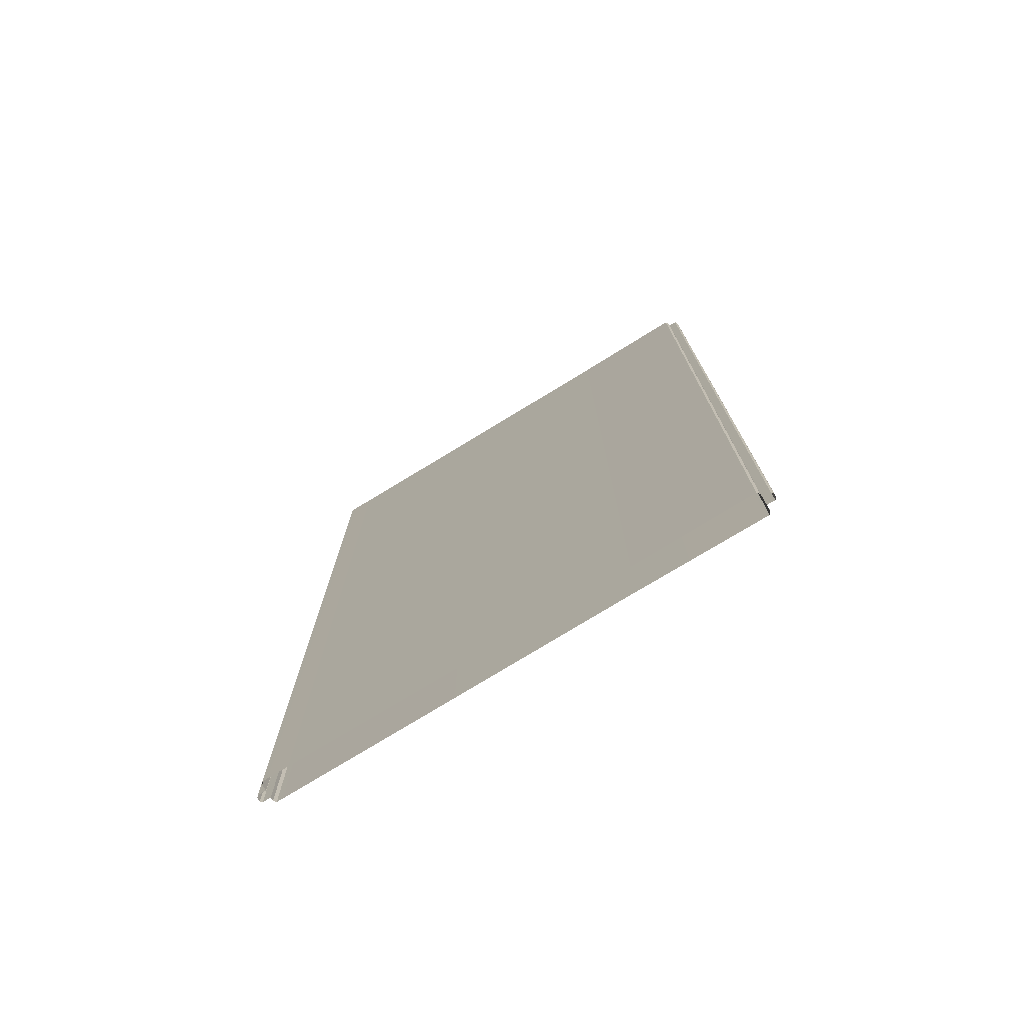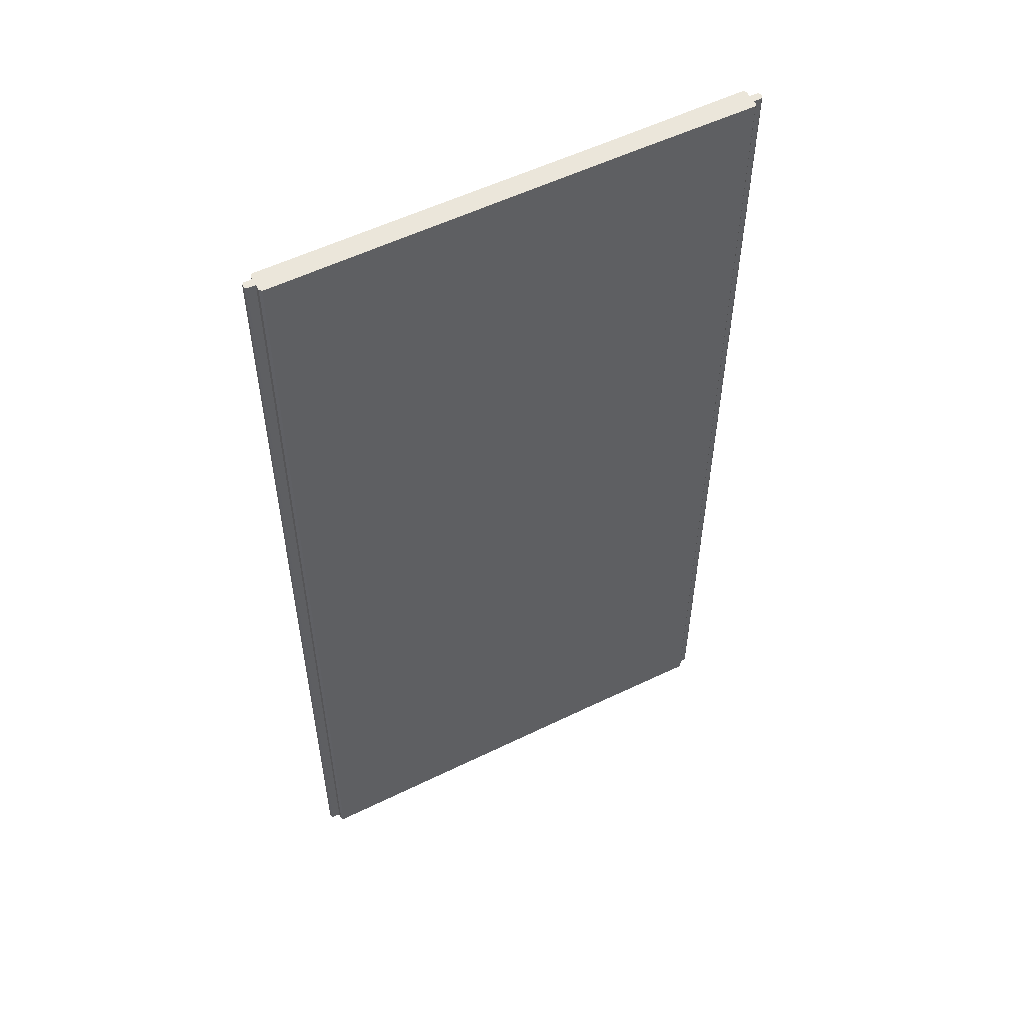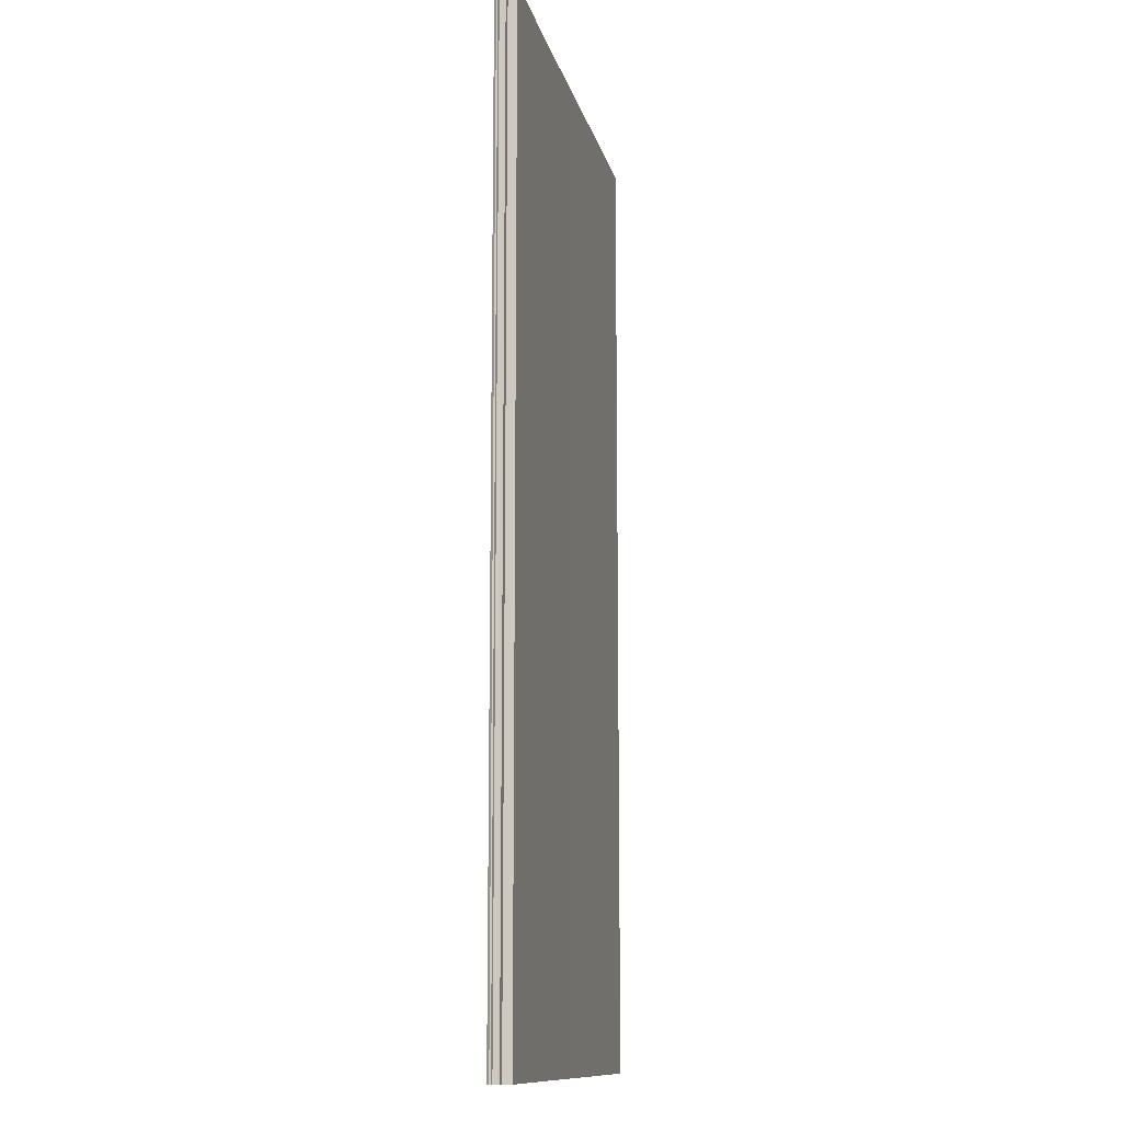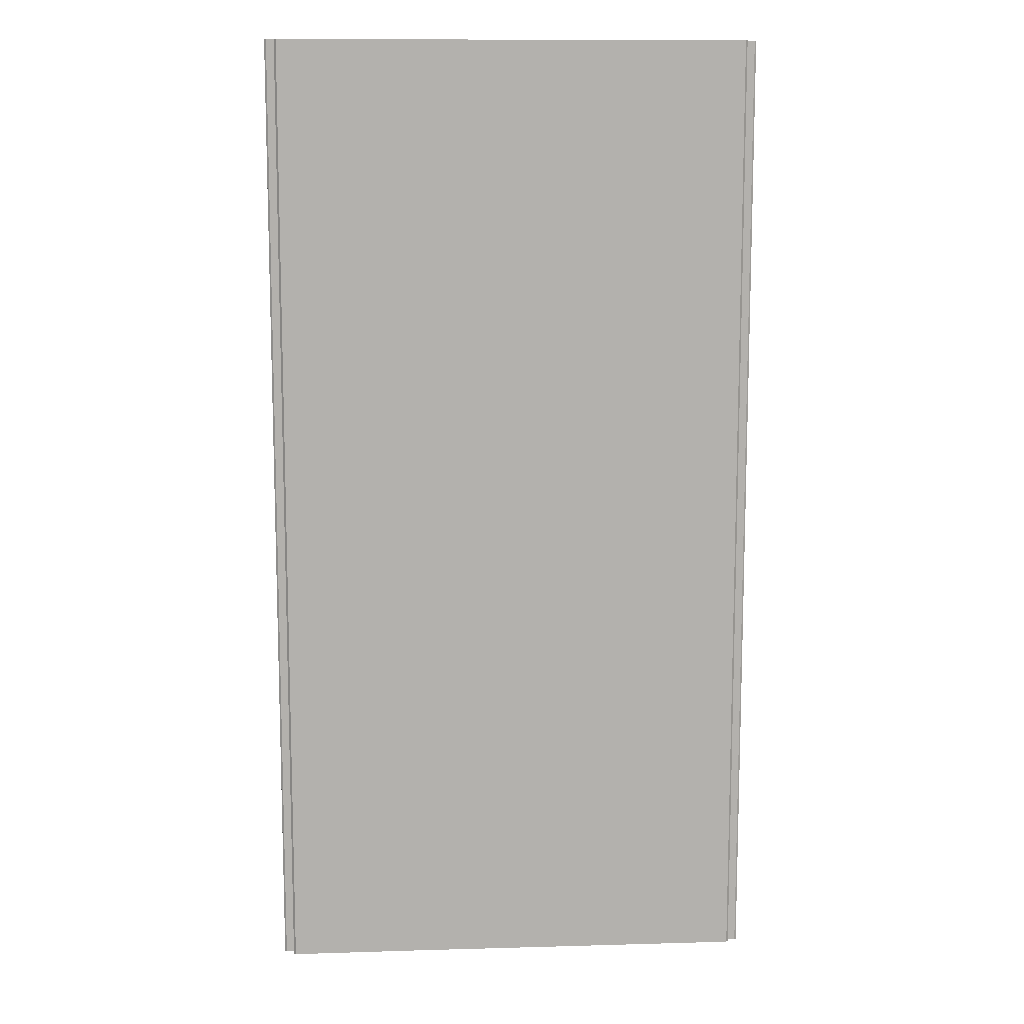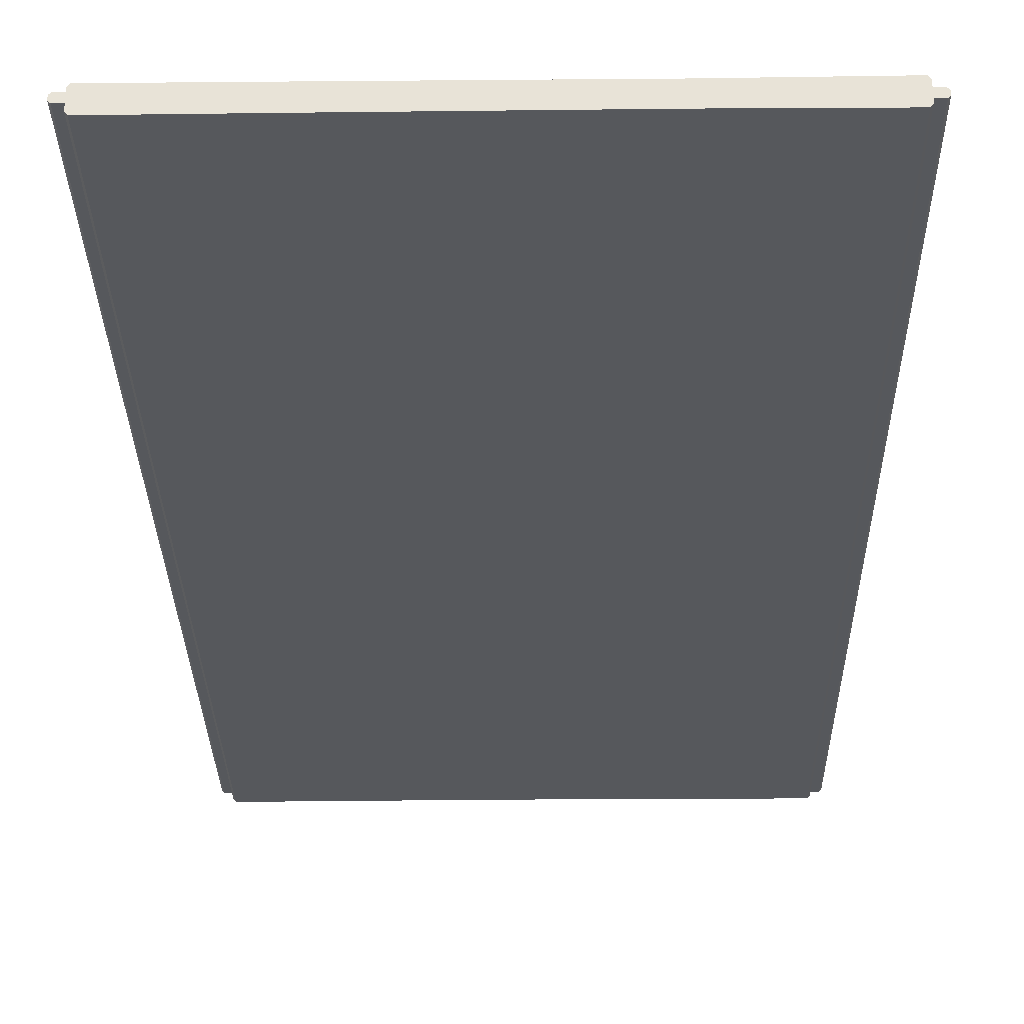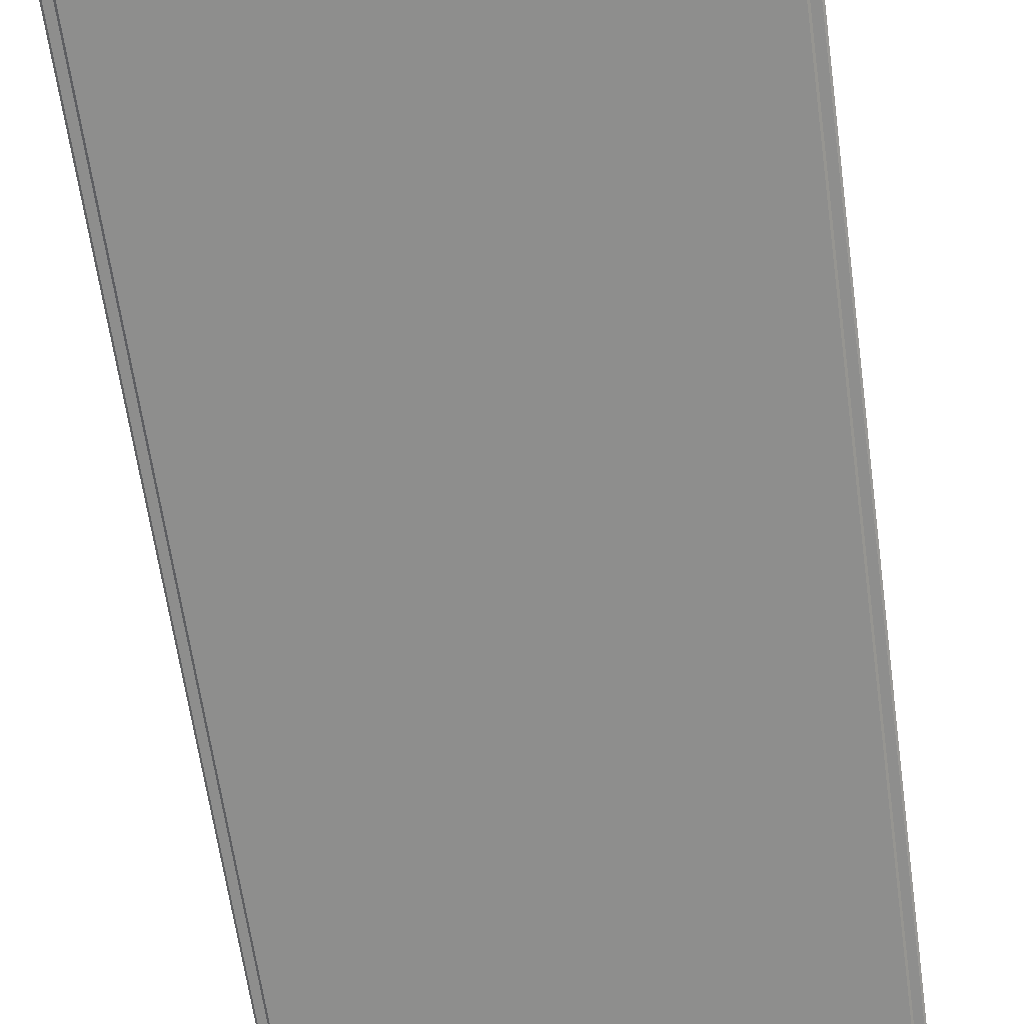
<metadata>
{"format":"obj","ext":"obj","renderer":"f3d","projection":"perspective","resolution":1024,"background":"white","views":[{"elev":-76.5,"azim":-148.6,"up":"+Y"},{"elev":55.0,"azim":152.8,"up":"+Y"},{"elev":-12.1,"azim":-77.8,"up":"+Y"},{"elev":11.1,"azim":-4.1,"up":"+Y"},{"elev":-28.2,"azim":-179.1,"up":"+Z"},{"elev":-64.8,"azim":8.0,"up":"+Z"}]}
</metadata>
<code>
g Chaamber_ModularWall_DoorframeWidth_001
v 1.572 -2.497 -0.07174
v 1.572 -3.223 -0.07174
v 1.586 -3.223 -0.0551
v 1.572 3.223 -0.07174
v 1.586 -2.497 -0.0551
v 1.586 3.223 -0.0551
v 1.572 -2.497 -0.07174
v 1.586 -3.223 -0.0551
v 1.586 -2.497 -0.0551
v -1.572 3.223 0.07174
v -1.572 -2.497 0.07174
v -1.586 -2.497 0.0551
v -1.572 3.223 0.07174
v -1.586 -2.497 0.0551
v -1.586 3.223 0.0551
v -1.572 -2.497 0.07174
v -1.586 -3.223 0.0551
v -1.572 -3.223 0.07174
v 1.572 -2.497 0.07174
v 1.572 3.223 0.07174
v 1.586 3.223 0.0551
v -1.586 -2.497 -0.0551
v -1.586 -3.223 -0.03203
v -1.586 -3.223 -0.0551
v -1.586 -2.497 -0.03203
v -1.586 3.223 -0.0551
v -1.586 3.223 -0.03203
v -1.586 -2.497 0.01675
v -1.586 -3.223 0.0551
v -1.586 -3.223 0.01675
v -1.586 -2.497 0.0551
v -1.586 3.223 0.01675
v -1.586 3.223 0.0551
v -1.572 -3.223 -0.07174
v -1.586 -2.497 -0.0551
v -1.586 -3.223 -0.0551
v -1.572 -2.497 -0.07174
v -1.586 3.223 -0.0551
v -1.572 3.223 -0.07174
v 1.586 -2.497 0.0551
v 1.586 -3.223 0.03203
v 1.586 -3.223 0.0551
v 1.586 -2.497 0.03203
v 1.586 3.223 0.0551
v 1.586 3.223 0.03203
v 1.572 3.223 -0.07174
v 1.586 3.223 -0.0551
v 1.586 3.223 -0.01675
v 1.572 3.223 -0.01683
v 1.537 3.223 -0.07174
v 1.586 3.223 0.03203
v 1.536 3.223 -0.01705
v 0.747 3.223 -0.06948
v 1.572 3.223 0.03205
v 1.586 3.223 0.0551
v 1.572 3.223 0.07174
v 1.534 3.223 0.03208
v 1.533 3.223 0.07174
v 0.7378 3.223 -0.02606
v 0.7251 3.223 0.0334
v 0.7172 3.223 0.07048
v -0.7005 3.223 0.03463
v -0.7005 3.223 0.0673
v -1.537 3.223 0.07174
v -0.7005 3.223 -0.03463
v -0.7005 3.223 -0.0673
v -1.533 3.223 -0.07174
v -1.536 3.223 0.01733
v -1.534 3.223 -0.03212
v -1.572 3.223 -0.07174
v -1.572 3.223 -0.03206
v -1.586 3.223 -0.0551
v -1.586 3.223 -0.03203
v -1.572 3.223 0.01691
v -1.572 3.223 0.07174
v -1.586 3.223 0.01675
v -1.586 3.223 0.0551
v 1.586 -2.497 -0.01675
v 1.586 -3.223 -0.0551
v 1.586 -3.223 -0.01675
v 1.586 -2.497 -0.0551
v 1.586 3.223 -0.01675
v 1.586 3.223 -0.0551
v 1.572 -3.223 0.07174
v 1.586 -2.497 0.0551
v 1.586 -3.223 0.0551
v 1.572 -2.497 0.07174
v 1.586 3.223 0.0551
v 0.747 -3.223 -0.06948
v 1.537 -3.223 -0.07174
v 1.537 -2.497 -0.07174
v 0.747 -2.497 -0.06948
v -0.7005 -3.223 -0.0673
v 0.747 3.223 -0.06948
v 1.537 3.223 -0.07174
v -0.7005 3.223 -0.0673
v -0.7005 -2.497 -0.0673
v -1.533 -3.223 -0.07174
v -1.533 -2.497 -0.07174
v -1.533 3.223 -0.07174
v -1.537 -2.497 0.07174
v -1.537 3.223 0.07174
v -0.7005 3.223 0.0673
v -0.7005 -2.497 0.0673
v 0.7172 -2.497 0.07048
v 0.7172 3.223 0.07048
v 1.533 -2.497 0.07174
v 1.533 3.223 0.07174
v -0.7005 -3.223 0.0673
v -1.537 -3.223 0.07174
v 0.7172 -3.223 0.07048
v 1.533 -3.223 0.07174
v -1.651 -2.497 -0.01984
v -1.651 -3.223 0.004553
v -1.651 -3.223 -0.01984
v -1.651 -2.497 0.004553
v -1.651 3.223 -0.01984
v -1.651 3.223 0.004553
v -1.586 -2.497 -0.03203
v -1.639 -3.223 -0.03203
v -1.586 -3.223 -0.03203
v -1.639 -2.497 -0.03203
v -1.586 3.223 -0.03203
v -1.639 3.223 -0.03203
v -1.586 -3.223 0.01675
v -1.639 -3.223 0.01675
v -1.639 -2.497 0.01675
v -1.586 -2.497 0.01675
v -1.586 3.223 0.01675
v -1.639 3.223 0.01675
v -1.639 3.223 -0.03203
v -1.639 3.223 0.01675
v -1.651 3.223 -0.01984
v -1.651 3.223 0.004553
v -1.639 -3.223 -0.03203
v -1.651 -2.497 -0.01984
v -1.651 -3.223 -0.01984
v -1.639 -2.497 -0.03203
v -1.651 3.223 -0.01984
v -1.639 3.223 -0.03203
v -1.651 -3.223 0.004553
v -1.639 -2.497 0.01675
v -1.639 -3.223 0.01675
v -1.651 -2.497 0.004553
v -1.639 3.223 0.01675
v -1.651 3.223 0.004553
v -1.572 -3.223 -0.07174
v -1.572 -2.497 -0.07174
v -1.572 3.223 -0.07174
v -1.572 -3.223 0.07174
v -1.572 -2.497 0.07174
v -1.572 3.223 0.07174
v 1.651 -2.497 0.01984
v 1.651 -3.223 -0.004553
v 1.651 -3.223 0.01984
v 1.651 -2.497 -0.004553
v 1.651 3.223 0.01984
v 1.651 3.223 -0.004553
v 1.586 -2.497 0.03203
v 1.639 -3.223 0.03203
v 1.586 -3.223 0.03203
v 1.639 -2.497 0.03203
v 1.586 3.223 0.03203
v 1.639 3.223 0.03203
v 1.586 -3.223 -0.01675
v 1.639 -3.223 -0.01675
v 1.639 -2.497 -0.01675
v 1.586 -2.497 -0.01675
v 1.586 3.223 -0.01675
v 1.639 3.223 -0.01675
v 1.639 3.223 0.03203
v 1.639 3.223 -0.01675
v 1.651 3.223 0.01984
v 1.651 3.223 -0.004553
v 1.639 -3.223 0.03203
v 1.651 -2.497 0.01984
v 1.651 -3.223 0.01984
v 1.639 -2.497 0.03203
v 1.651 3.223 0.01984
v 1.639 3.223 0.03203
v 1.651 -3.223 -0.004553
v 1.639 -2.497 -0.01675
v 1.639 -3.223 -0.01675
v 1.651 -2.497 -0.004553
v 1.639 3.223 -0.01675
v 1.651 3.223 -0.004553
v 1.572 -3.223 0.07174
v 1.572 -2.497 0.07174
v 1.572 3.223 0.07174
v 1.572 -3.223 -0.07174
v 1.572 -2.497 -0.07174
v 1.572 3.223 -0.07174
g Chaamber_ModularWall_DoorframeWidth_001_0
f 3 2 1
f 5 1 4
f 6 5 4
f 9 8 7
f 12 11 10
f 15 14 13
f 14 17 16
f 17 18 16
f 21 20 19
f 24 23 22
f 23 25 22
f 22 25 26
f 25 27 26
f 30 29 28
f 29 31 28
f 28 31 32
f 31 33 32
f 36 35 34
f 35 37 34
f 35 38 37
f 38 39 37
f 42 41 40
f 41 43 40
f 40 43 44
f 43 45 44
f 48 47 46
f 49 48 46
f 49 46 50
f 51 48 49
f 52 49 50
f 52 50 53
f 54 51 49
f 54 49 52
f 55 51 54
f 56 55 54
f 56 54 57
f 57 54 52
f 58 56 57
f 59 52 53
f 57 52 59
f 58 57 60
f 60 57 59
f 61 58 60
f 61 60 62
f 60 59 62
f 63 61 62
f 64 63 62
f 59 53 65
f 59 65 62
f 53 66 65
f 66 67 65
f 68 64 62
f 68 62 65
f 67 69 65
f 69 68 65
f 67 70 69
f 70 71 69
f 69 71 68
f 70 72 71
f 72 73 71
f 68 74 64
f 71 74 68
f 71 73 74
f 74 75 64
f 73 76 74
f 74 76 75
f 76 77 75
f 80 79 78
f 79 81 78
f 78 81 82
f 81 83 82
f 86 85 84
f 85 87 84
f 85 88 87
f 91 90 89
f 92 91 89
f 92 89 93
f 92 94 91
f 94 95 91
f 96 94 92
f 97 92 93
f 97 96 92
f 93 98 97
f 98 99 97
f 97 99 96
f 99 100 96
f 103 102 101
f 104 103 101
f 104 105 103
f 105 106 103
f 105 107 106
f 107 108 106
g Chaamber_ModularWall_DoorframeWidth_001_1
f 101 110 109
f 104 101 109
f 109 111 104
f 111 105 104
f 105 111 107
f 111 112 107
g Chaamber_ModularWall_DoorframeWidth_001_2
f 115 114 113
f 114 116 113
f 113 116 117
f 116 118 117
f 121 120 119
f 120 122 119
f 119 122 123
f 122 124 123
f 127 126 125
f 128 127 125
f 128 129 127
f 129 130 127
f 73 131 76
f 131 132 76
f 131 133 132
f 133 134 132
f 137 136 135
f 136 138 135
f 136 139 138
f 139 140 138
f 143 142 141
f 142 144 141
f 142 145 144
f 145 146 144
f 98 147 99
f 147 148 99
f 99 148 100
f 148 149 100
f 151 150 110
f 101 151 110
f 101 102 151
f 102 152 151
f 155 154 153
f 154 156 153
f 153 156 157
f 156 158 157
f 161 160 159
f 160 162 159
f 159 162 163
f 162 164 163
f 167 166 165
f 168 167 165
f 168 169 167
f 169 170 167
f 51 171 48
f 171 172 48
f 171 173 172
f 173 174 172
f 177 176 175
f 176 178 175
f 176 179 178
f 179 180 178
f 183 182 181
f 182 184 181
f 182 185 184
f 185 186 184
f 112 187 107
f 187 188 107
f 107 188 108
f 188 189 108
f 191 190 90
f 91 191 90
f 91 95 191
f 95 192 191

</code>
